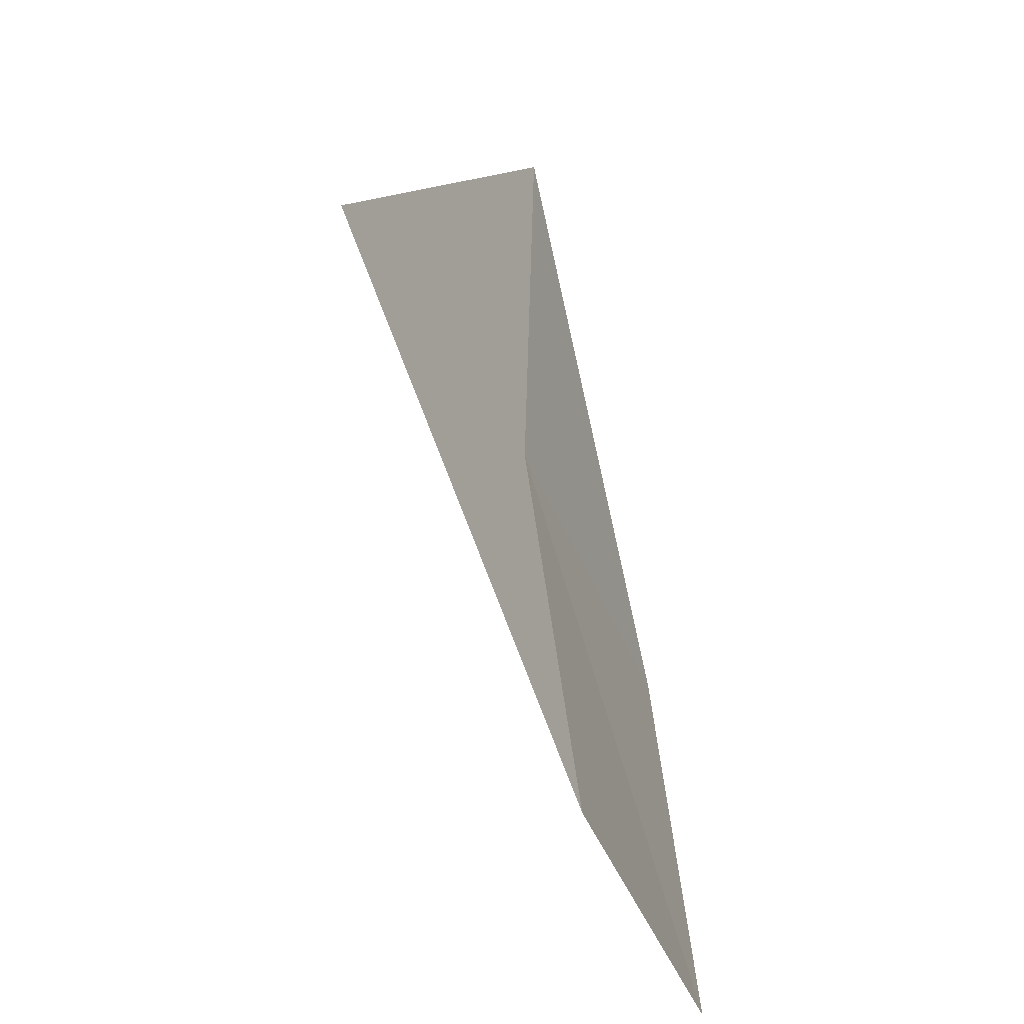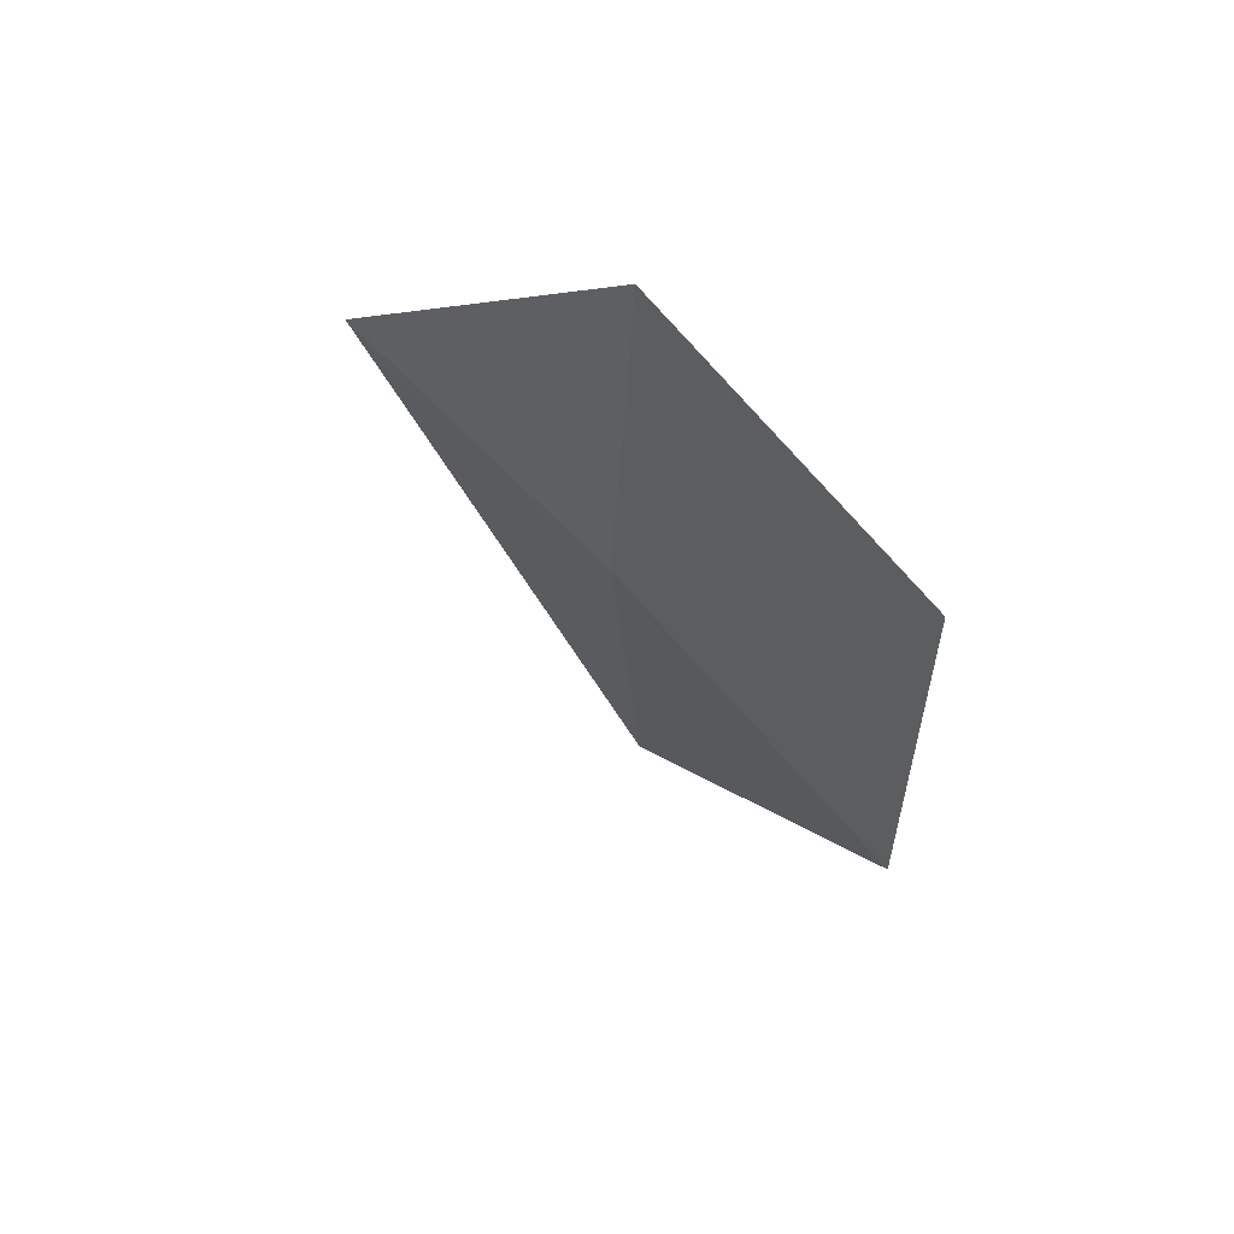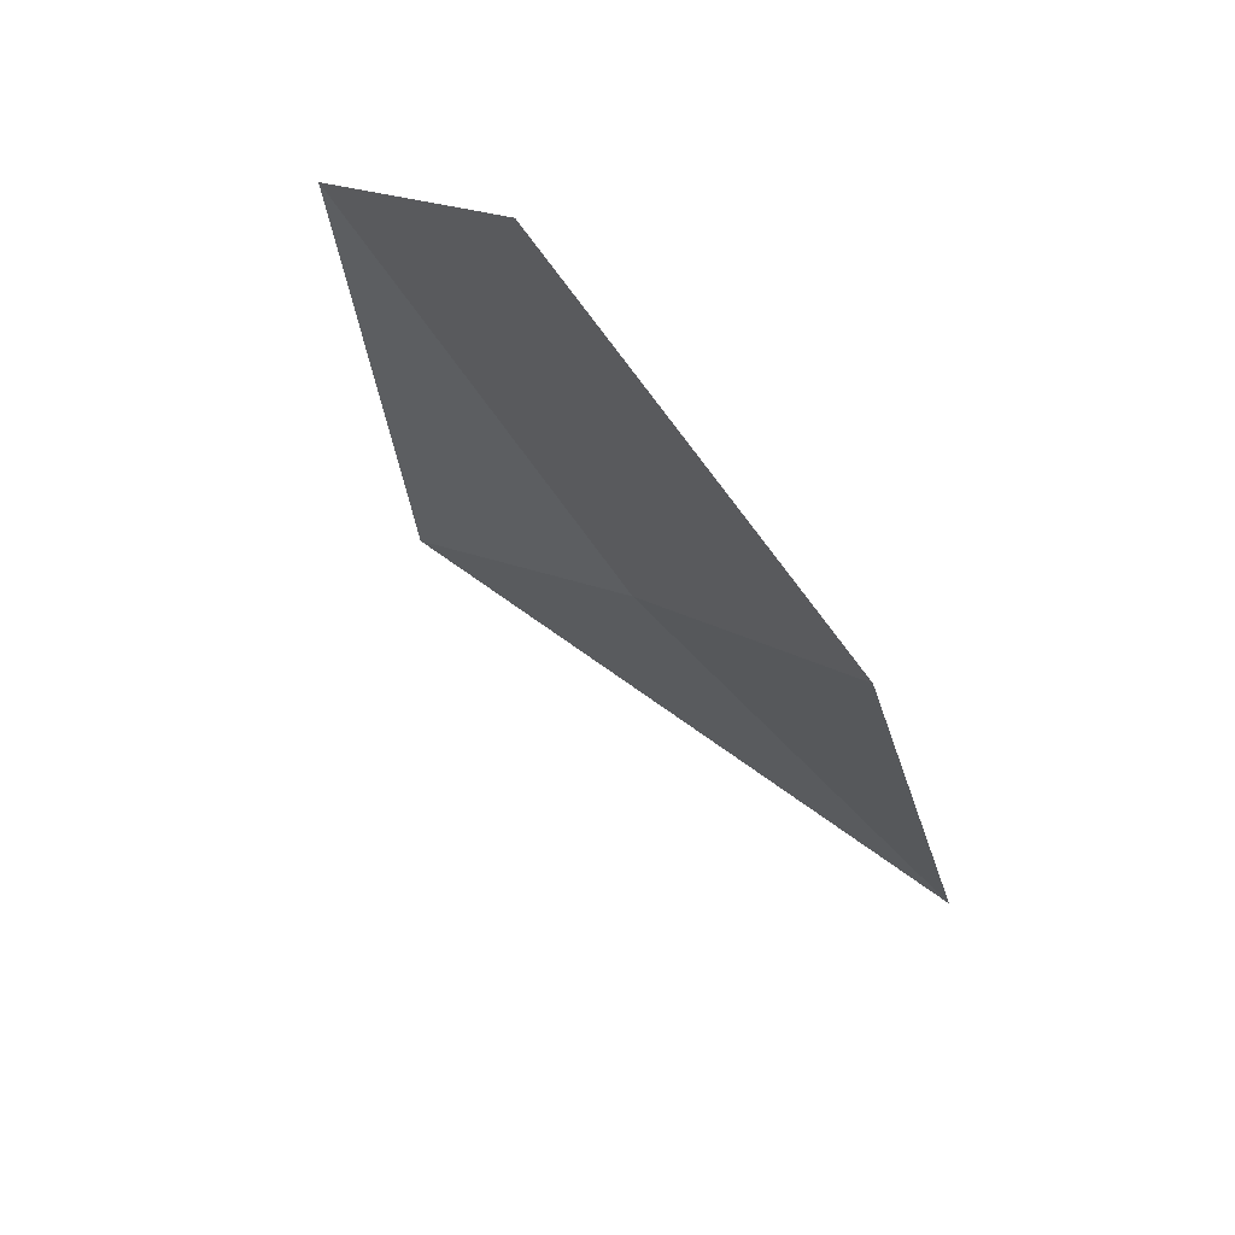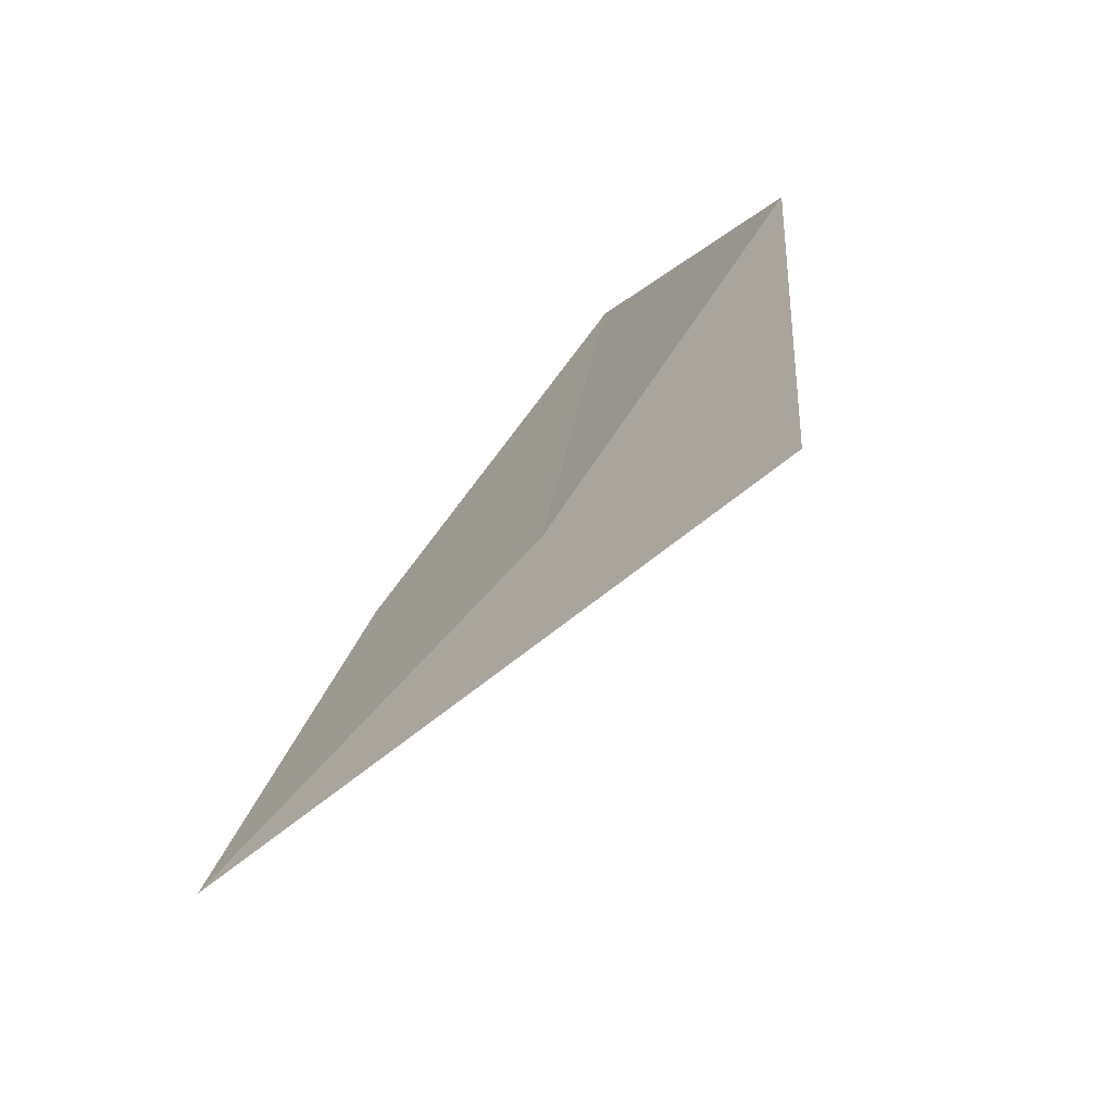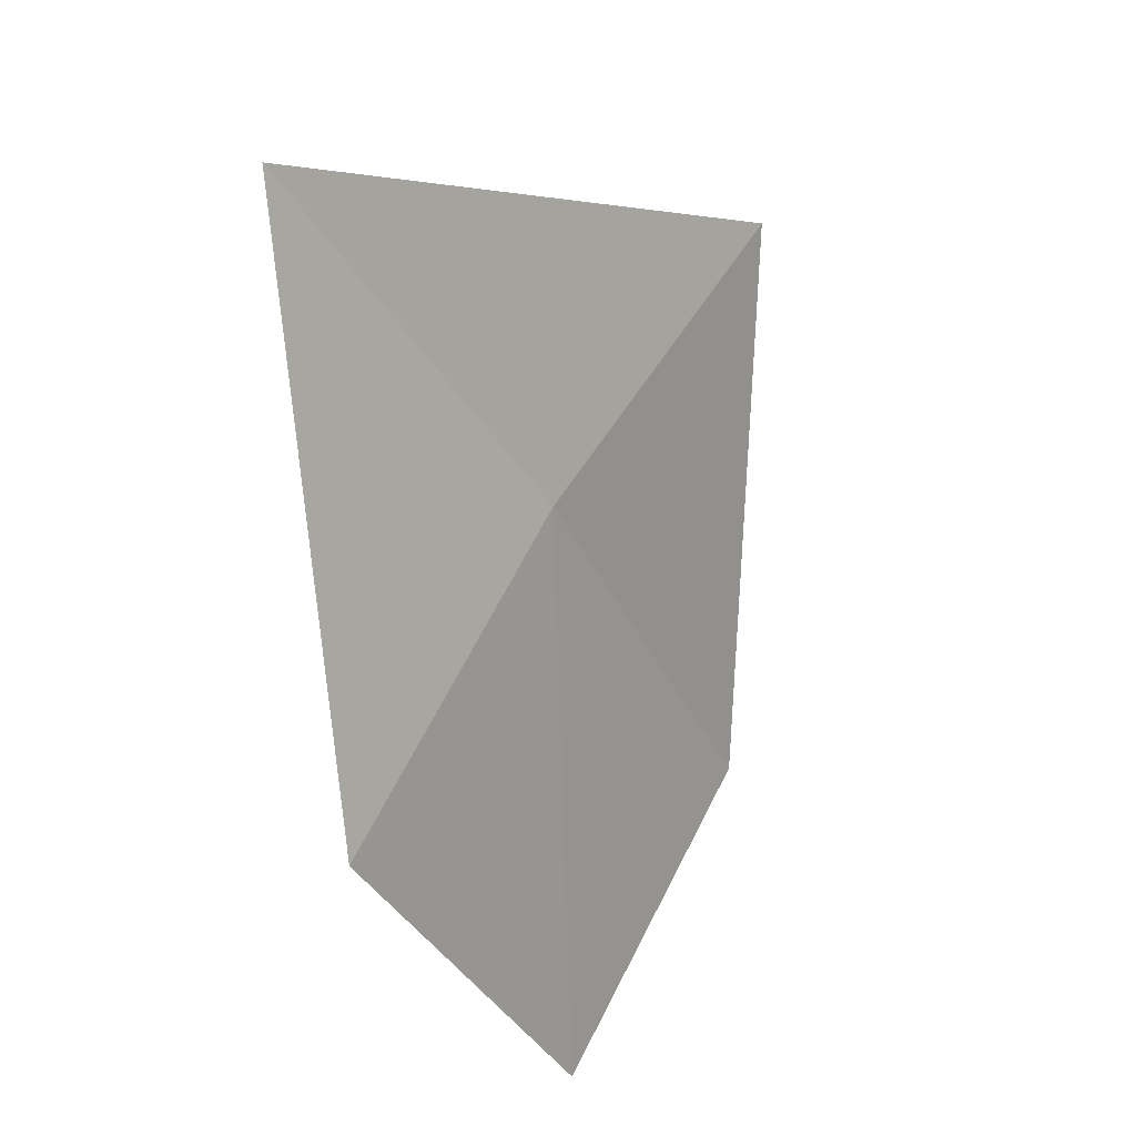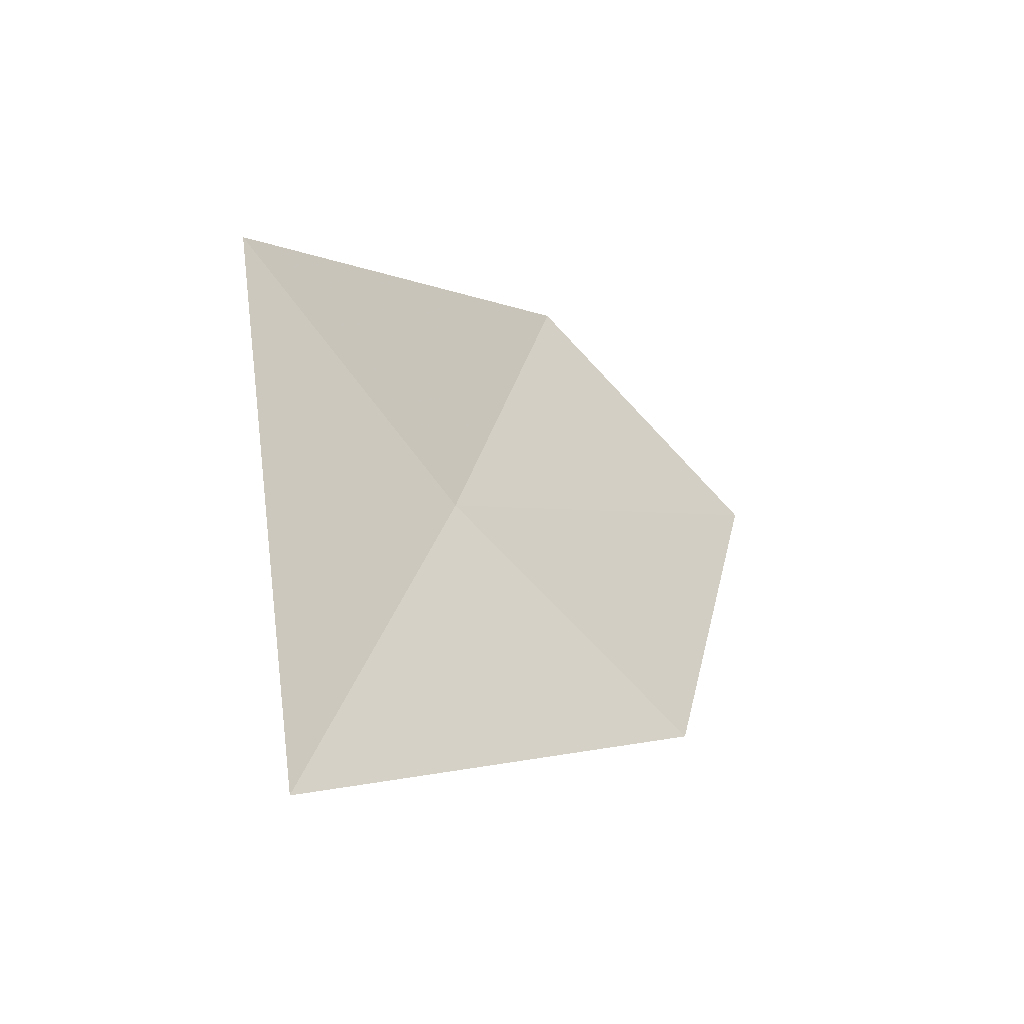
<metadata>
{"format":"obj","ext":"obj","renderer":"f3d","projection":"perspective","resolution":1024,"background":"white","views":[{"elev":30.1,"azim":-8.0,"up":"+Y"},{"elev":46.5,"azim":-17.0,"up":"+Z"},{"elev":-77.3,"azim":33.0,"up":"+Y"},{"elev":77.0,"azim":-149.4,"up":"+Y"},{"elev":-24.2,"azim":-157.2,"up":"+Y"},{"elev":-51.7,"azim":-112.6,"up":"+Z"}]}
</metadata>
<code>
v 20.29 17.12 4.294
v 20.28 17.09 4.426
v 20.23 17.22 4.324
v 20.32 16.99 4.398
v 20.33 17.01 4.268
v 20.31 17.16 4.164
f 1 2 4
f 1 4 5
f 1 5 6
f 1 3 2
f 1 6 3

</code>
